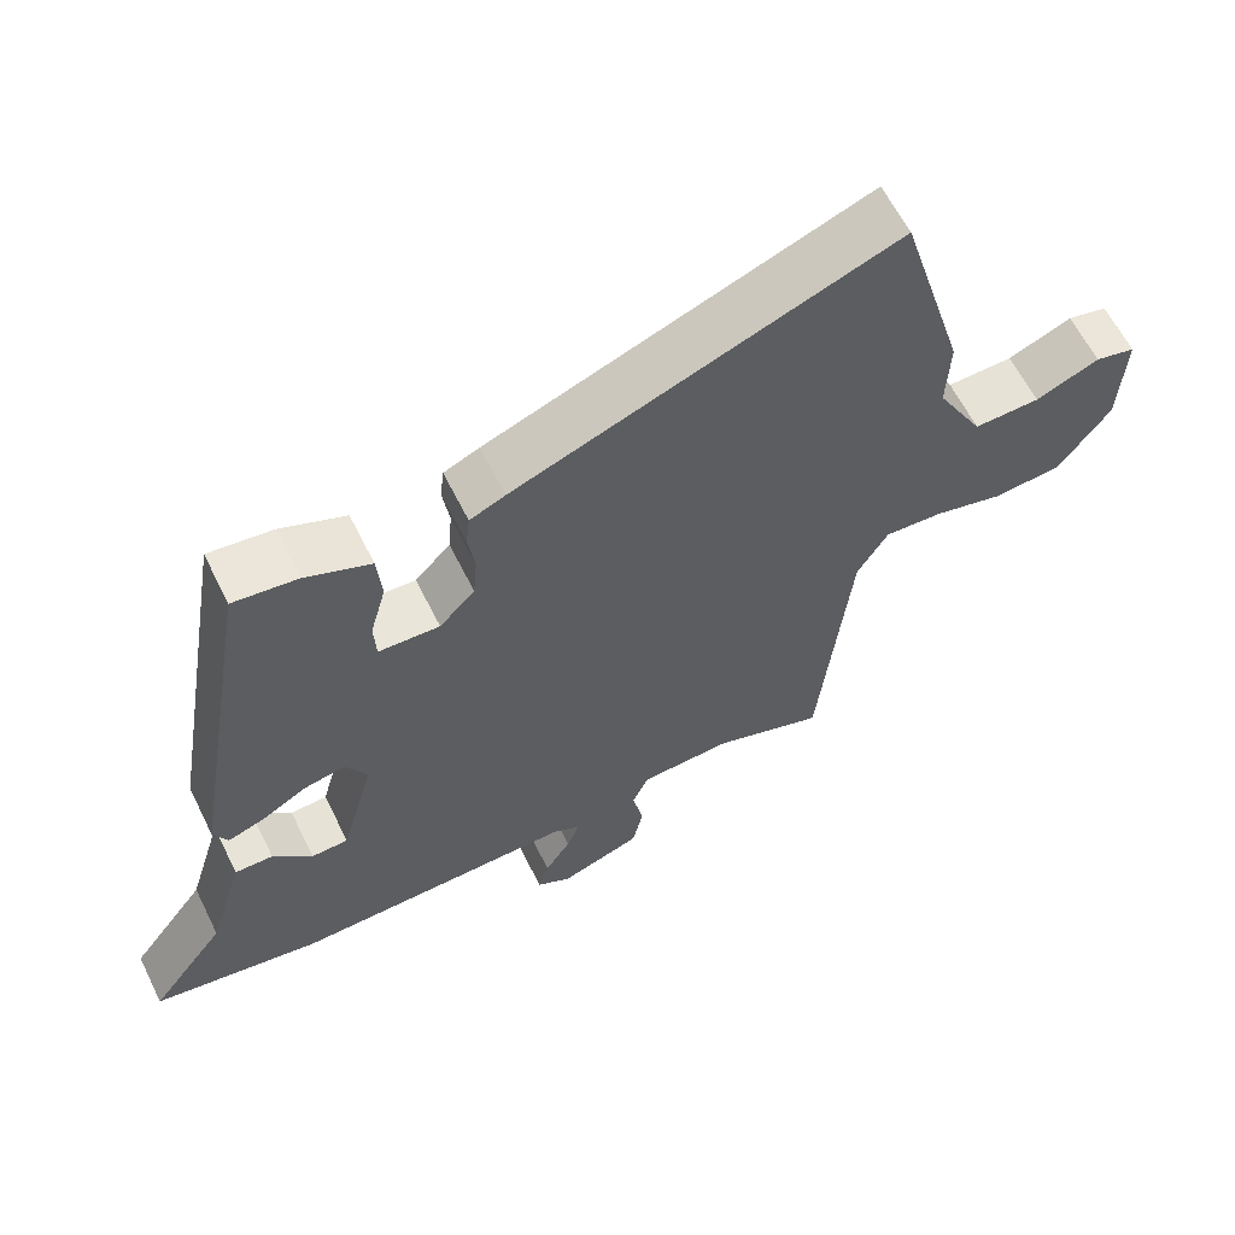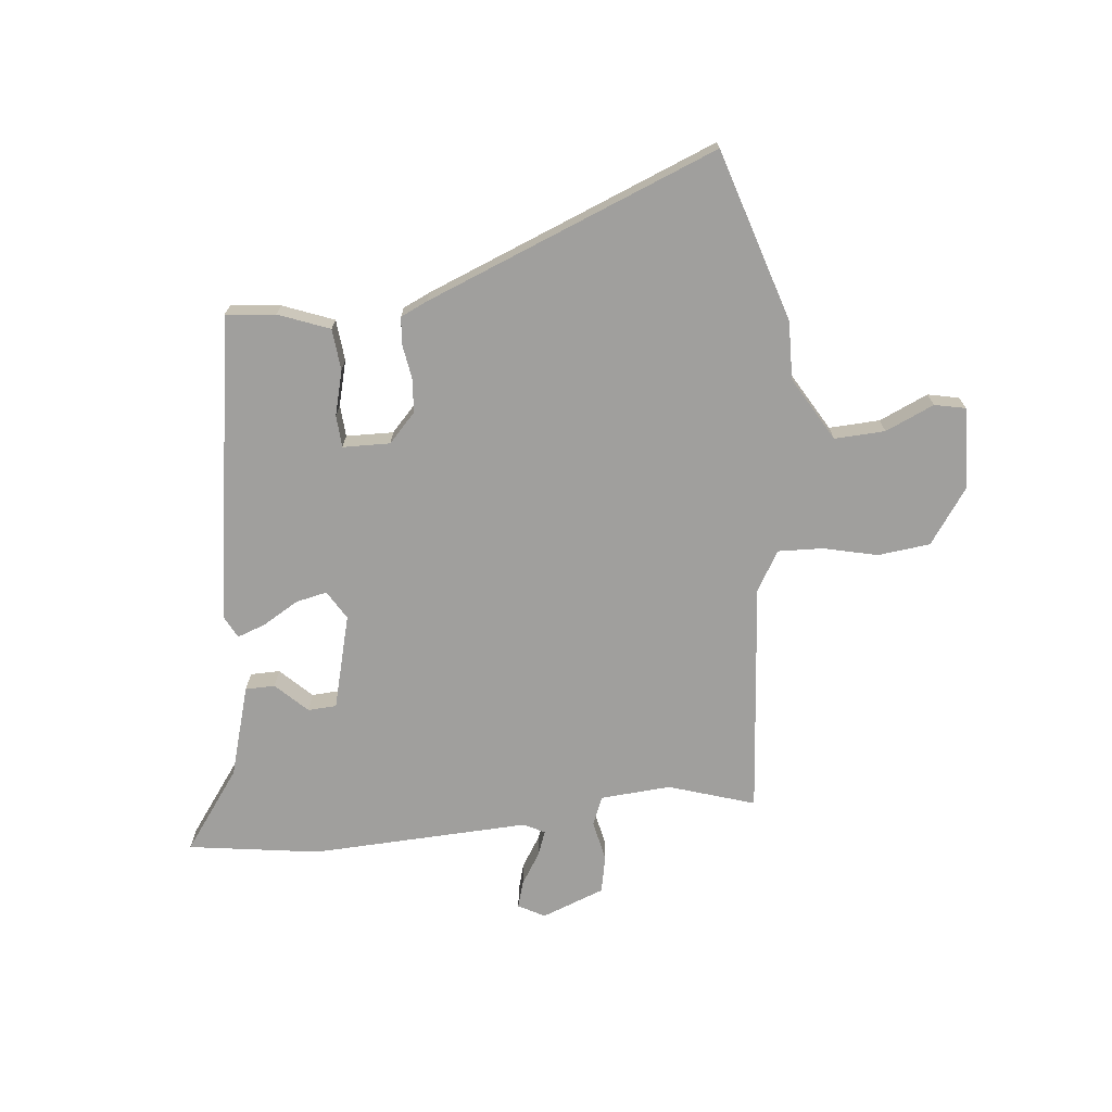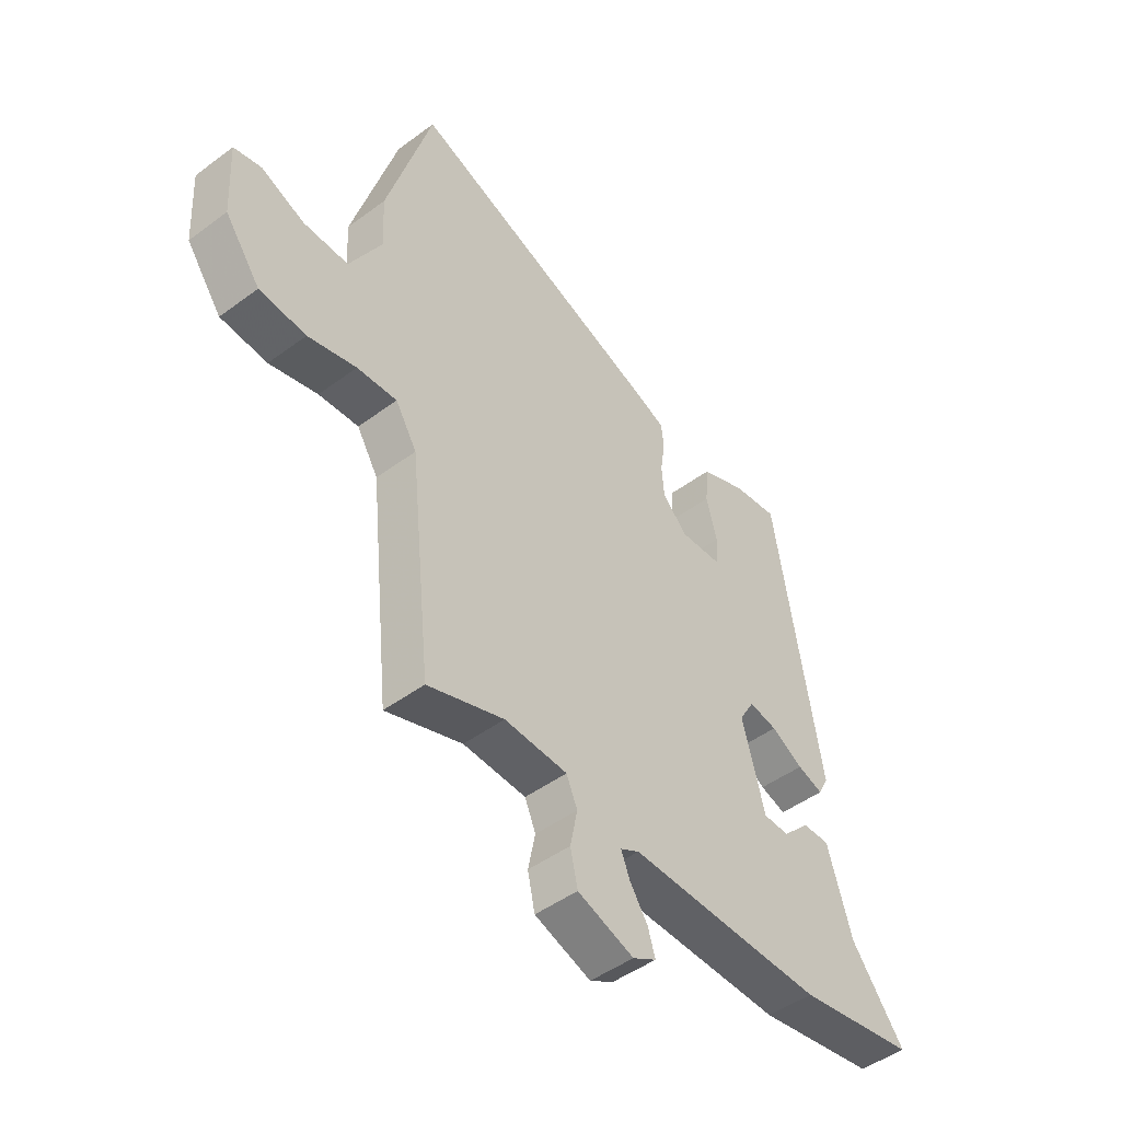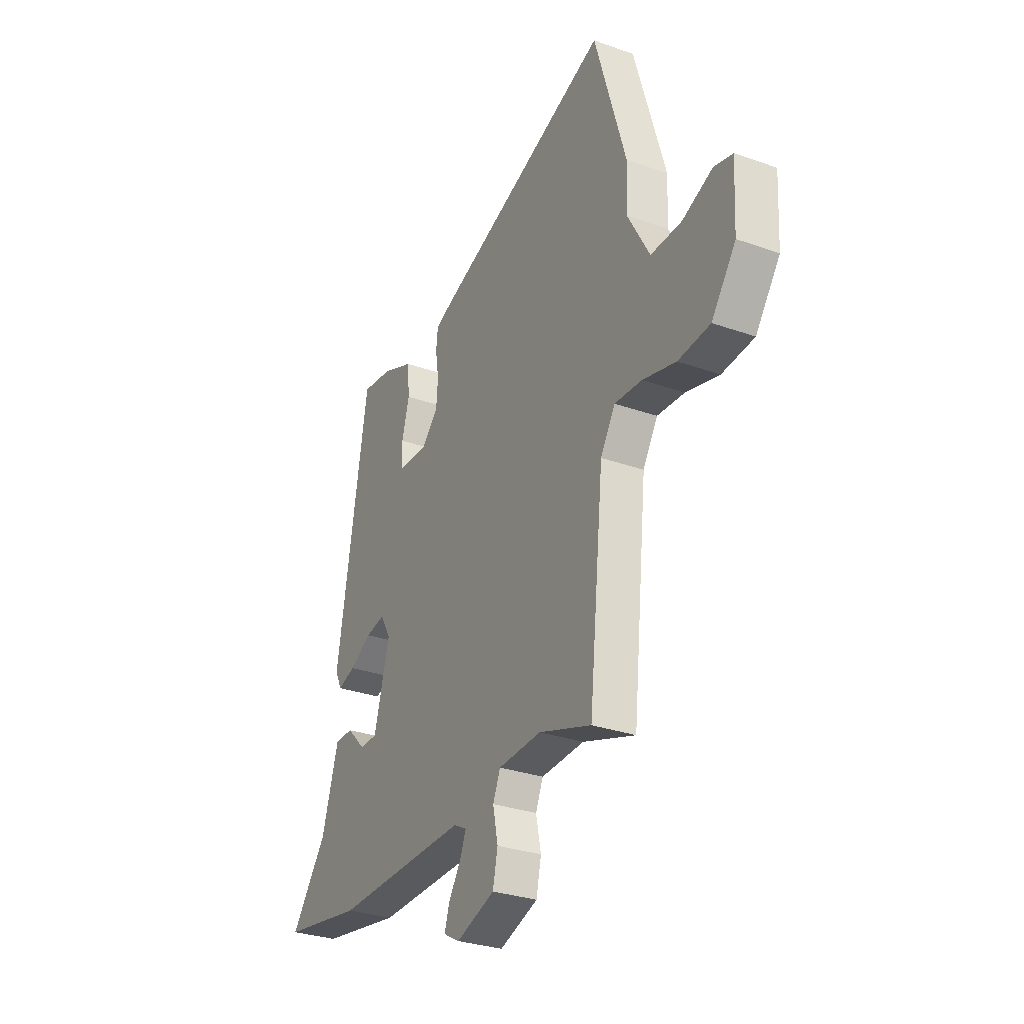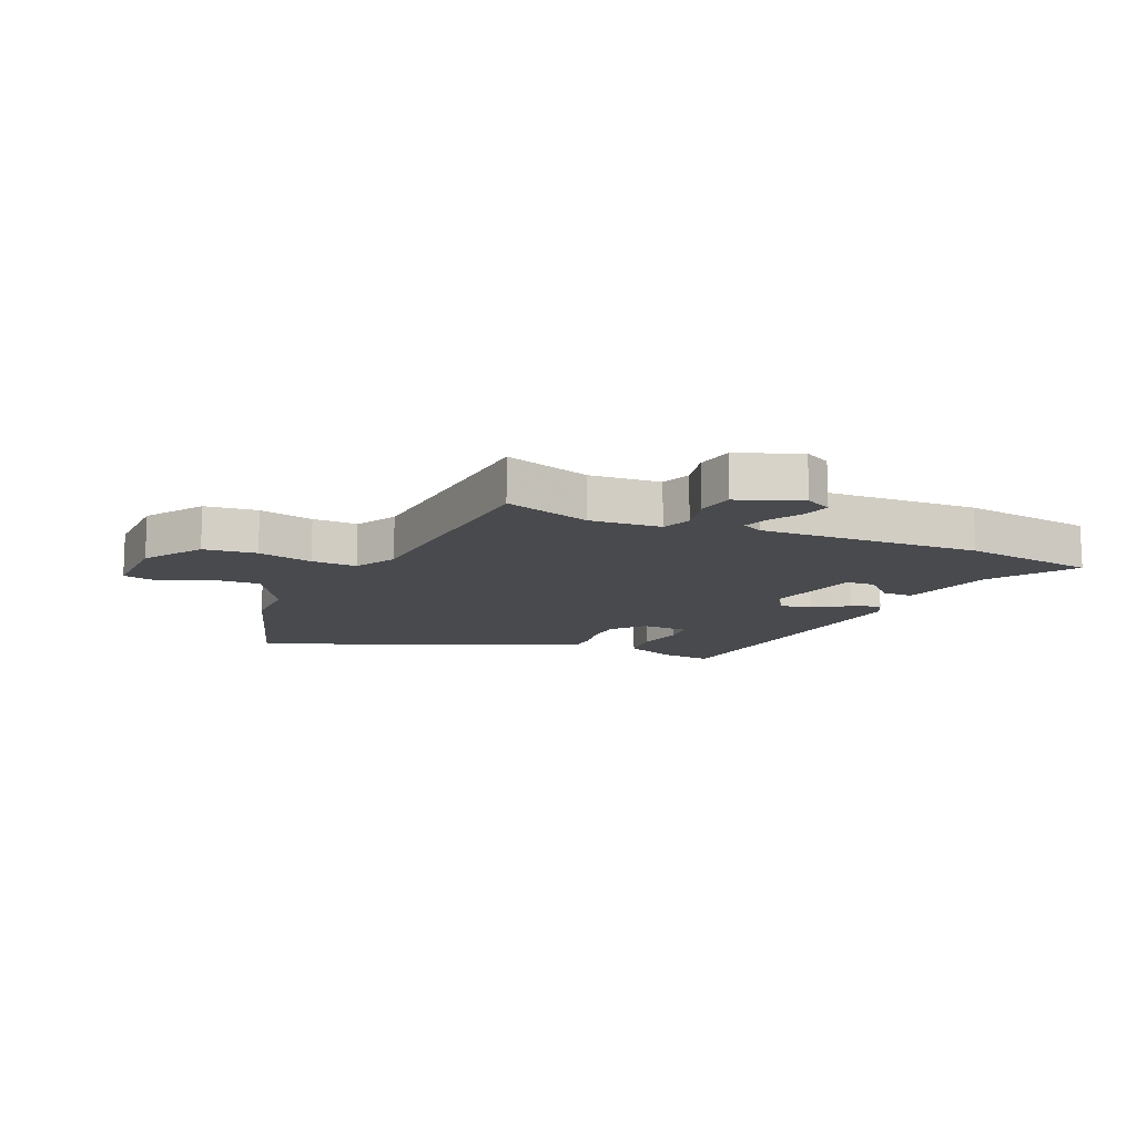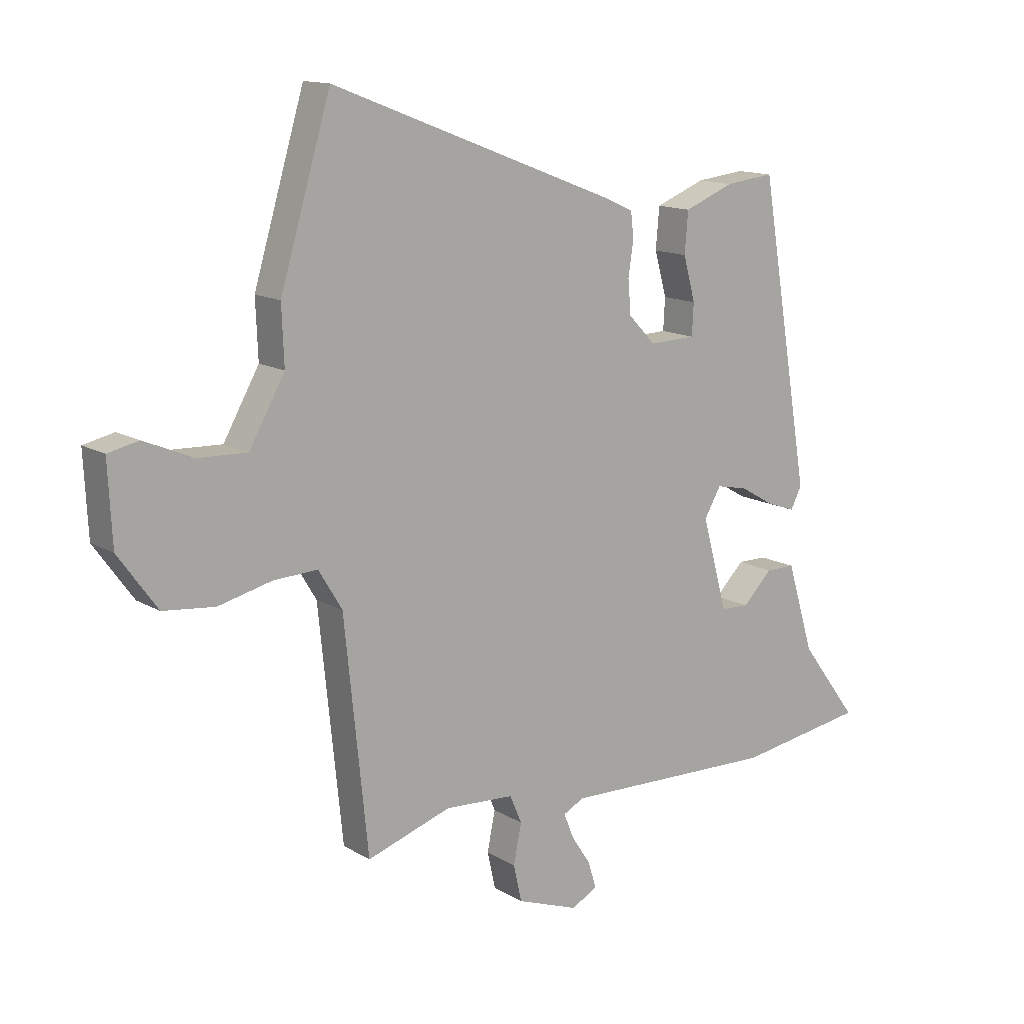
<metadata>
{"format":"obj","ext":"obj","renderer":"f3d","projection":"perspective","resolution":1024,"background":"white","views":[{"elev":61.6,"azim":-26.3,"up":"+Z"},{"elev":-71.4,"azim":6.7,"up":"+Y"},{"elev":-47.1,"azim":130.1,"up":"+Z"},{"elev":-29.7,"azim":62.3,"up":"+Z"},{"elev":-13.0,"azim":157.7,"up":"+Y"},{"elev":13.5,"azim":142.8,"up":"+Z"}]}
</metadata>
<code>
v -0.381 0.07 0.469
v -0.296 0.07 0.459
v -0.209 0.07 0.424
v -0.203 0.07 0.353
v -0.224 0.07 0.276
v -0.221 0.07 0.221
v -0.14 0.07 0.218
v -0.093 0.07 0.267
v -0.088 0.07 0.326
v -0.097 0.07 0.385
v -0.092 0.07 0.431
v -0.045 0.07 0.452
v 0.457 0.07 0.645
v 0.545 0.07 0.349
v 0.541 0.07 0.249
v 0.603 0.07 0.139
v 0.69 0.07 0.142
v 0.774 0.07 0.178
v 0.827 0.07 0.166
v 0.82 0.07 0.027
v 0.752 0.07 -0.067
v 0.662 0.07 -0.076
v 0.569 0.07 -0.053
v 0.492 0.07 -0.049
v 0.451 0.07 -0.117
v 0.41 0.07 -0.516
v 0.263 0.07 -0.467
v 0.142 0.07 -0.474
v 0.121 0.07 -0.523
v 0.135 0.07 -0.592
v 0.121 0.07 -0.656
v 0.013 0.07 -0.695
v -0.032 0.07 -0.67
v -0.018 0.07 -0.624
v 0.016 0.07 -0.572
v 0.033 0.07 -0.529
v -0.003 0.07 -0.51
v -0.377 0.07 -0.52
v -0.602 0.07 -0.484
v -0.501 0.07 -0.349
v -0.454 0.07 -0.194
v -0.403 0.07 -0.194
v -0.351 0.07 -0.246
v -0.302 0.07 -0.244
v -0.258 0.07 -0.083
v -0.287 0.07 -0.033
v -0.341 0.07 -0.044
v -0.402 0.07 -0.079
v -0.451 0.07 -0.096
v -0.47 0.07 -0.058
v -0.381 0 0.469
v -0.296 0 0.459
v -0.209 0 0.424
v -0.203 0 0.353
v -0.224 0 0.276
v -0.221 0 0.221
v -0.14 0 0.218
v -0.093 0 0.267
v -0.088 0 0.326
v -0.097 0 0.385
v -0.092 0 0.431
v -0.045 0 0.452
v 0.457 0 0.645
v 0.545 0 0.349
v 0.541 0 0.249
v 0.603 0 0.139
v 0.69 0 0.142
v 0.774 0 0.178
v 0.827 0 0.166
v 0.82 0 0.027
v 0.752 0 -0.067
v 0.662 0 -0.076
v 0.569 0 -0.053
v 0.492 0 -0.049
v 0.451 0 -0.117
v 0.41 0 -0.516
v 0.263 0 -0.467
v 0.142 0 -0.474
v 0.121 0 -0.523
v 0.135 0 -0.592
v 0.121 0 -0.656
v 0.013 0 -0.695
v -0.032 0 -0.67
v -0.018 0 -0.624
v 0.016 0 -0.572
v 0.033 0 -0.529
v -0.003 0 -0.51
v -0.377 0 -0.52
v -0.602 0 -0.484
v -0.501 0 -0.349
v -0.454 0 -0.194
v -0.403 0 -0.194
v -0.351 0 -0.246
v -0.302 0 -0.244
v -0.258 0 -0.083
v -0.287 0 -0.033
v -0.341 0 -0.044
v -0.402 0 -0.079
v -0.451 0 -0.096
v -0.47 0 -0.058
f 47 48 49 50
f 46 47 50 1
f 45 46 1 2
f 40 41 42 43
f 40 43 44
f 37 38 39 40
f 37 40 44
f 36 37 44 45
f 32 33 34 35
f 32 35 36
f 29 30 31 32
f 28 29 32 36
f 25 26 27
f 25 27 28
f 24 25 28 36
f 20 21 22 23
f 20 23 24
f 17 18 19 20
f 16 17 20 24
f 15 16 24 36
f 9 10 11 12
f 8 9 12 13
f 7 8 13 14
f 2 3 4 5
f 2 5 6
f 45 2 6
f 36 45 6 7
f 7 14 15 36
f 100 99 98 97
f 51 100 97 96
f 52 51 96 95
f 93 92 91 90
f 94 93 90
f 90 89 88 87
f 94 90 87
f 95 94 87 86
f 85 84 83 82
f 86 85 82
f 82 81 80 79
f 86 82 79 78
f 77 76 75
f 78 77 75
f 86 78 75 74
f 73 72 71 70
f 74 73 70
f 70 69 68 67
f 74 70 67 66
f 86 74 66 65
f 62 61 60 59
f 63 62 59 58
f 64 63 58 57
f 55 54 53 52
f 56 55 52
f 56 52 95
f 57 56 95 86
f 86 65 64 57
f 1 51 52 2
f 2 52 53 3
f 3 53 54 4
f 4 54 55 5
f 5 55 56 6
f 6 56 57 7
f 7 57 58 8
f 8 58 59 9
f 9 59 60 10
f 10 60 61 11
f 11 61 62 12
f 12 62 63 13
f 13 63 64 14
f 14 64 65 15
f 15 65 66 16
f 16 66 67 17
f 17 67 68 18
f 18 68 69 19
f 19 69 70 20
f 20 70 71 21
f 21 71 72 22
f 22 72 73 23
f 23 73 74 24
f 24 74 75 25
f 25 75 76 26
f 26 76 77 27
f 27 77 78 28
f 28 78 79 29
f 29 79 80 30
f 30 80 81 31
f 31 81 82 32
f 32 82 83 33
f 33 83 84 34
f 34 84 85 35
f 35 85 86 36
f 36 86 87 37
f 37 87 88 38
f 38 88 89 39
f 39 89 90 40
f 40 90 91 41
f 41 91 92 42
f 42 92 93 43
f 43 93 94 44
f 44 94 95 45
f 45 95 96 46
f 46 96 97 47
f 47 97 98 48
f 48 98 99 49
f 49 99 100 50
f 50 100 51 1

</code>
